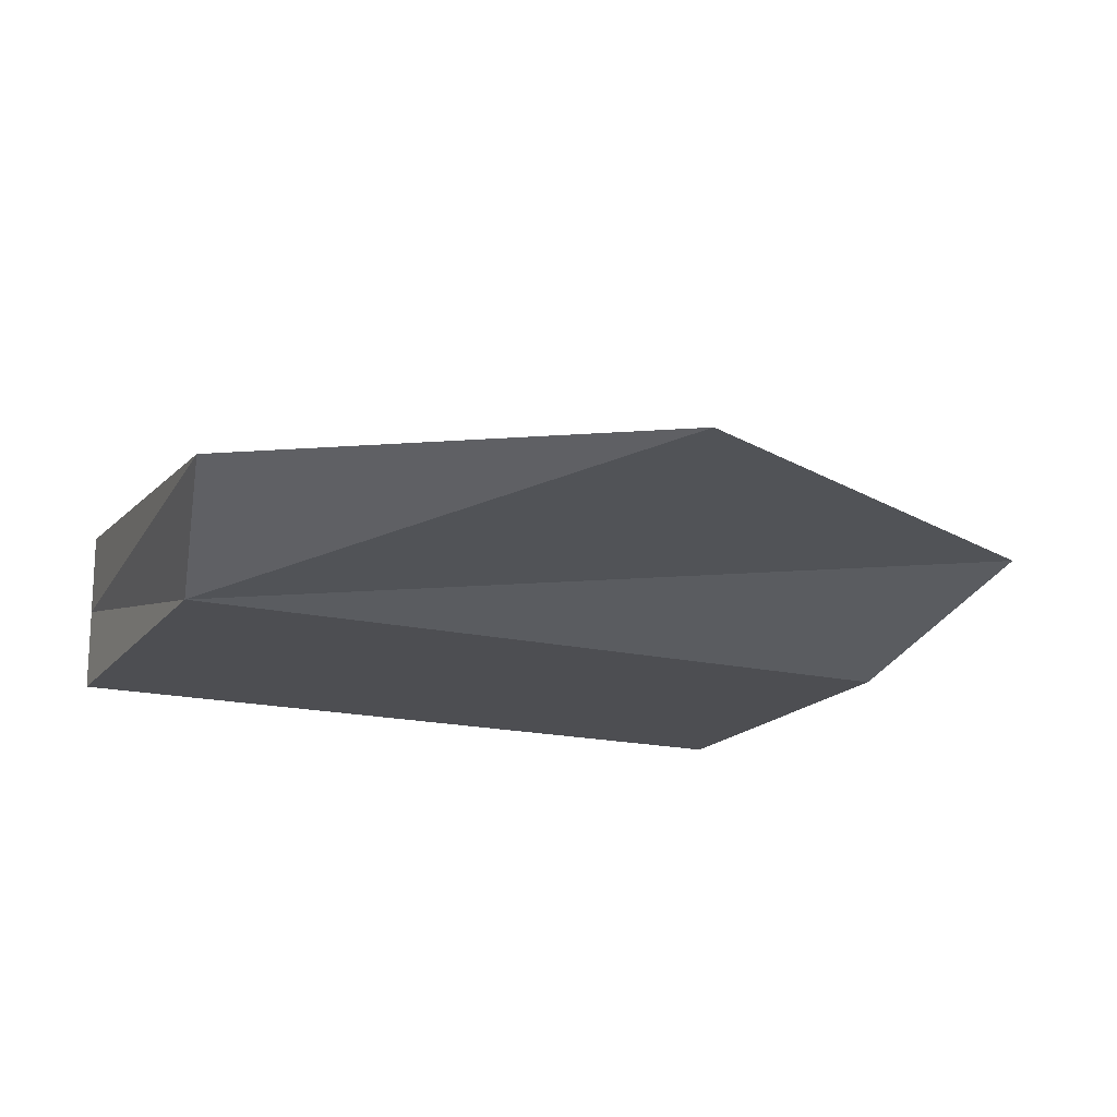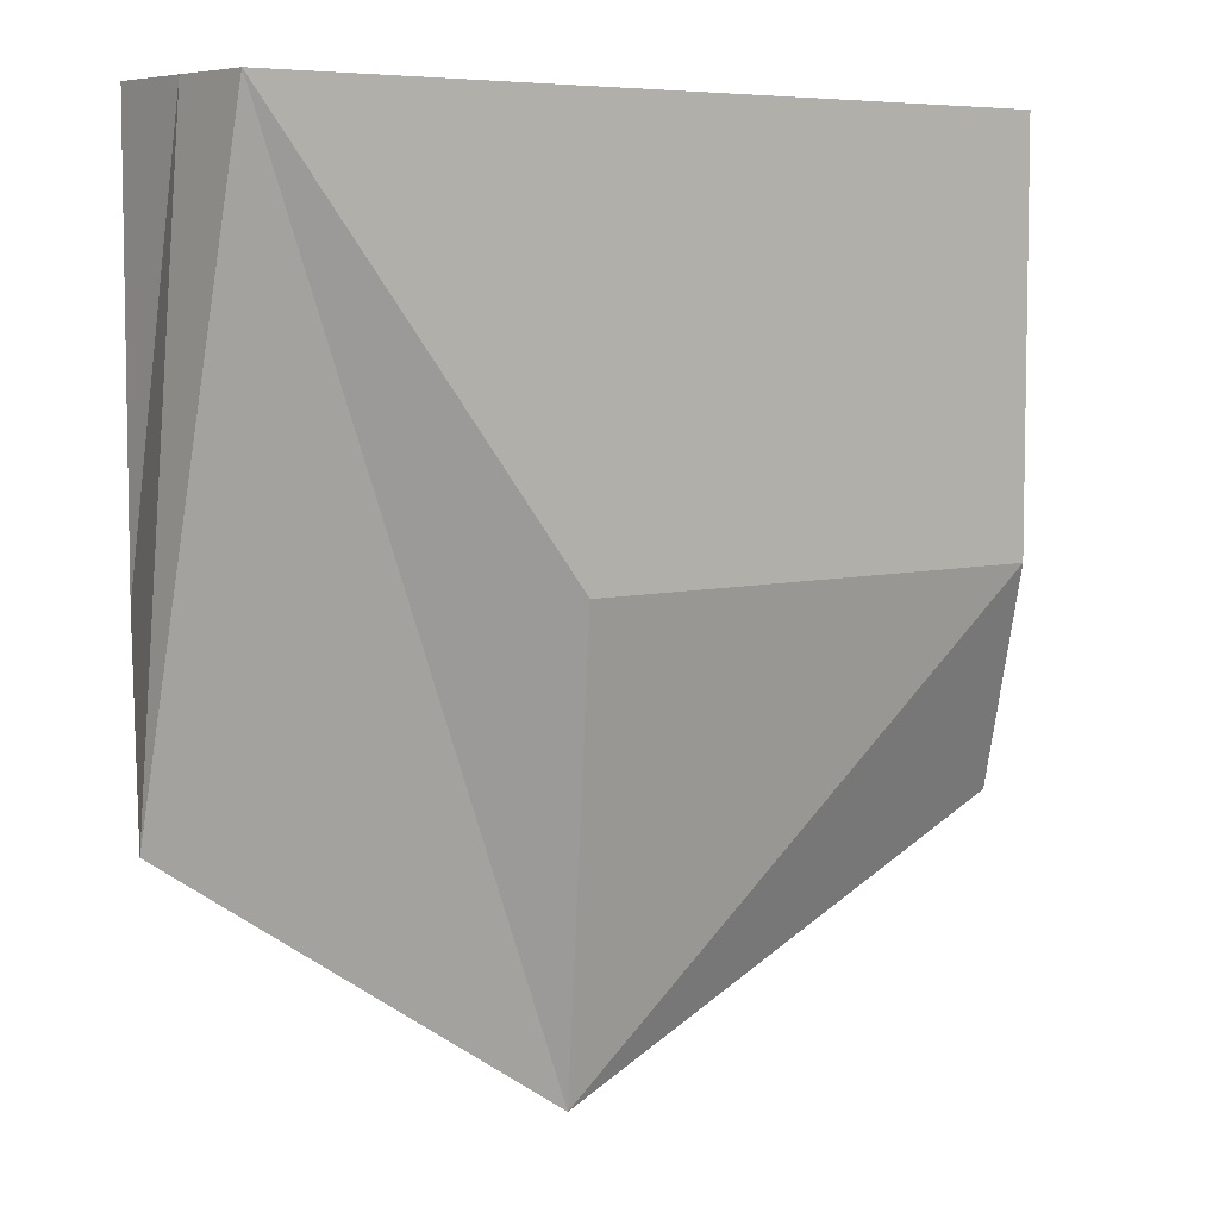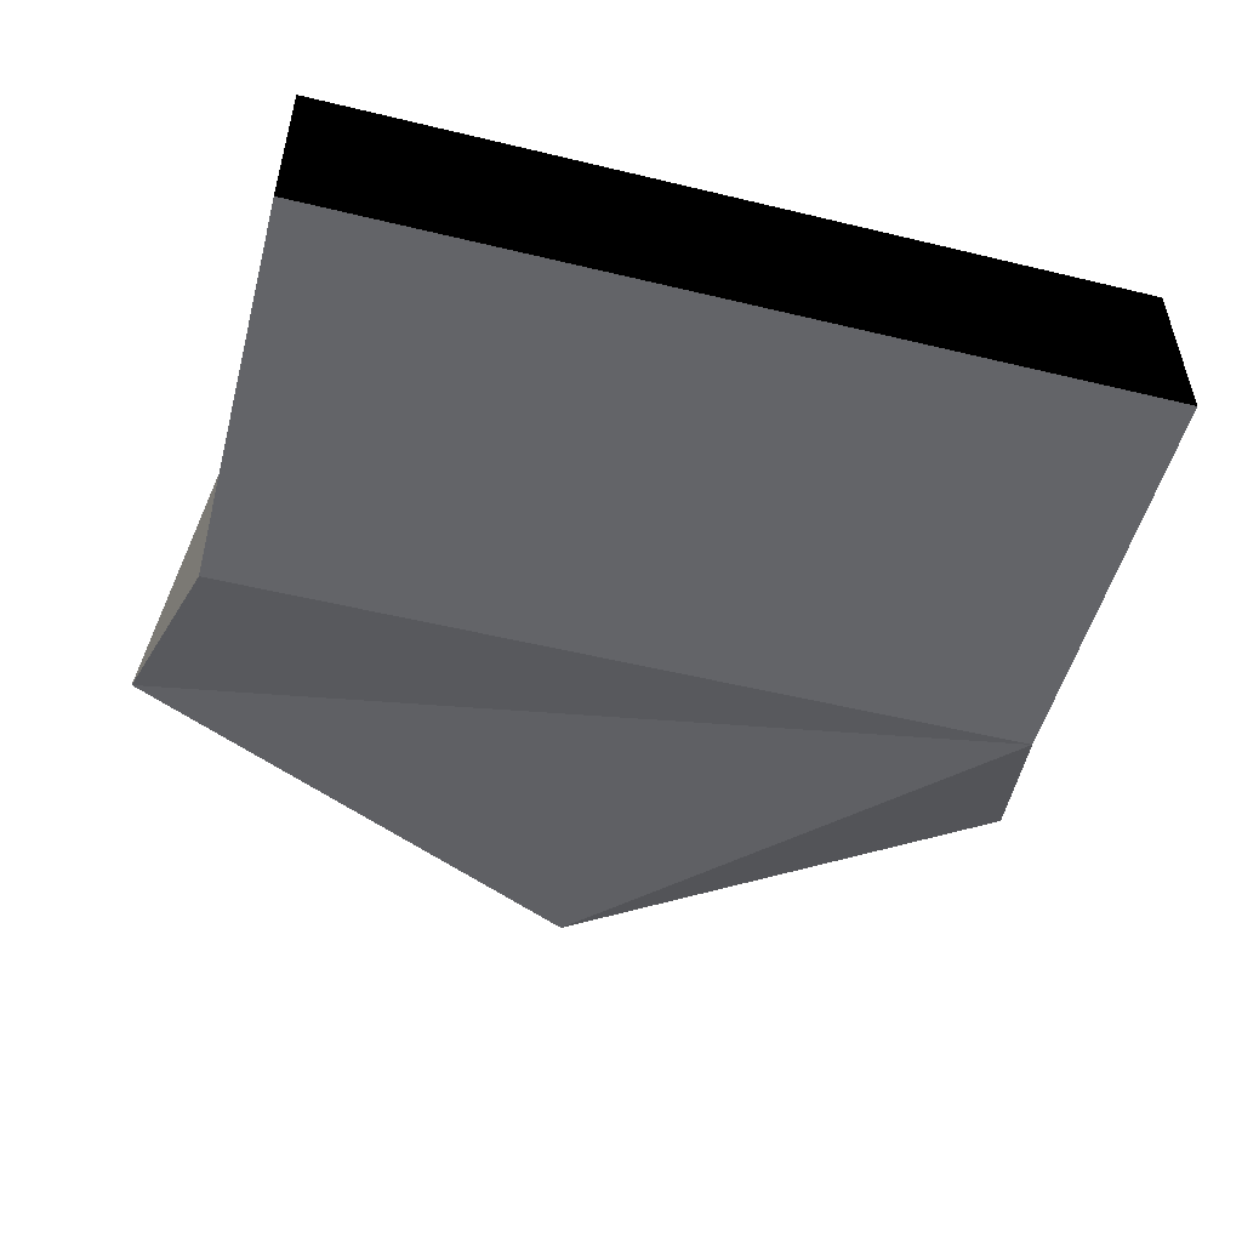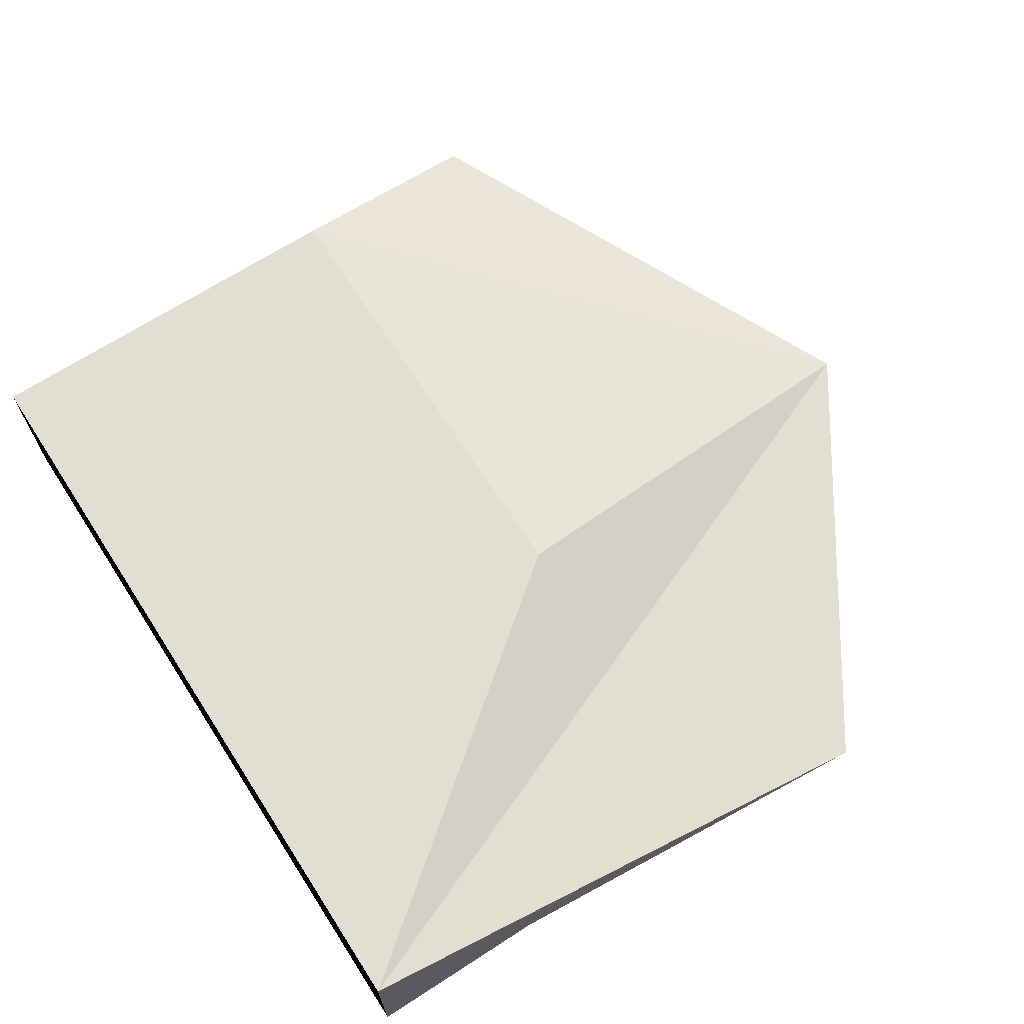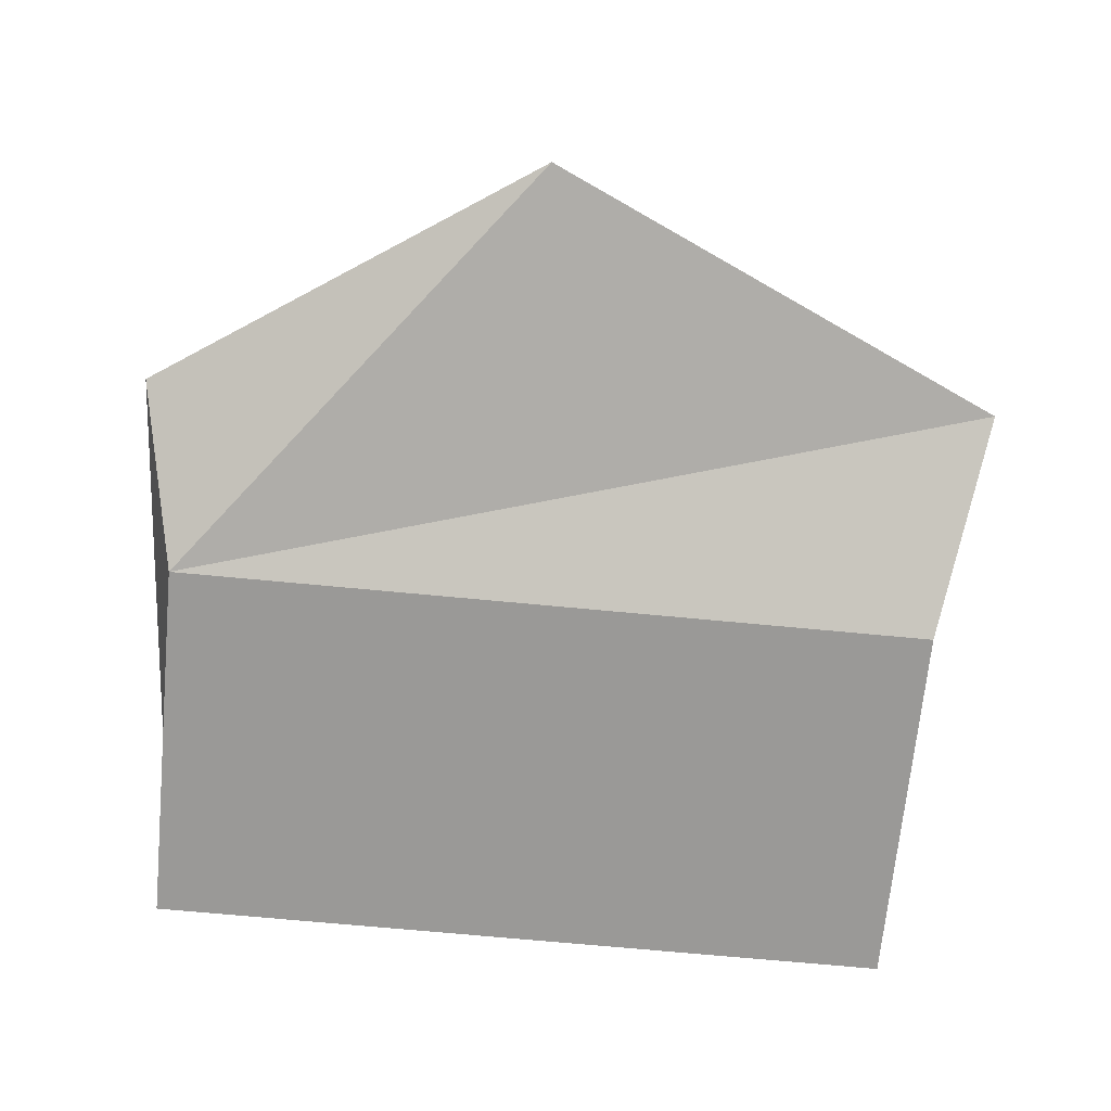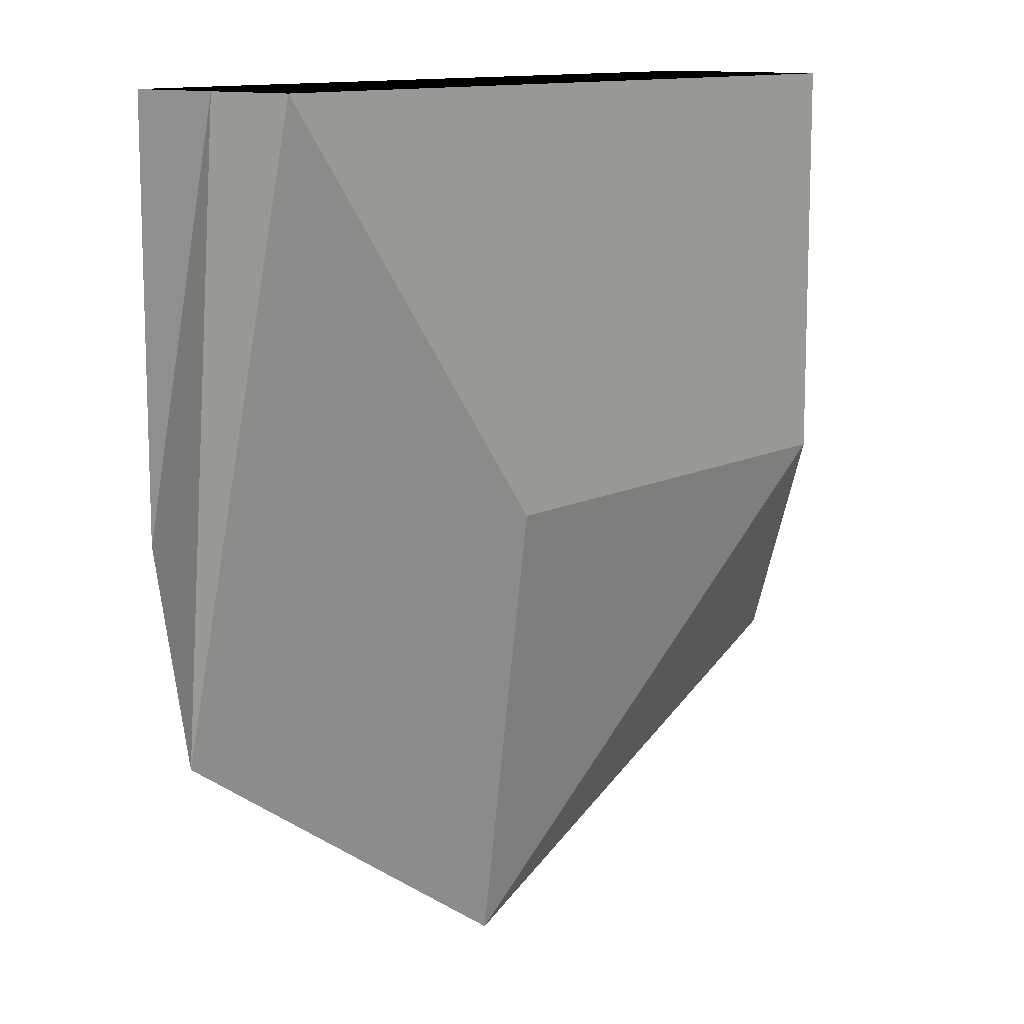
<metadata>
{"format":"obj","ext":"obj","renderer":"f3d","projection":"perspective","resolution":1024,"background":"white","views":[{"elev":-17.1,"azim":154.8,"up":"+Y"},{"elev":6.4,"azim":142.0,"up":"+Z"},{"elev":-51.3,"azim":-14.7,"up":"+Y"},{"elev":68.0,"azim":57.1,"up":"+Y"},{"elev":-68.9,"azim":174.5,"up":"+Y"},{"elev":11.8,"azim":128.7,"up":"+Z"}]}
</metadata>
<code>
v -0.09 -0.02 0.095
v -0.09 0 0.095
v -0.09 0.02 0.095
v 0.09 0.02 0.095
v 0.09 -0.02 0.005
v -0.1 0 -0.045
v -0.09 -0.02 0.005
v 0.09 -0.02 0.095
v -0.09 0.02 0.005
v 0.09 0 0.095
v -0.09 0 0.005
v 0.01 0 -0.095
v 0.02 0.02 0.005
v 0.1 0 -0.035
o group1898118975
g mesh1898118975
f 4 3 2 1
f 7 6 5
f 1 7 5 8
f 9 3 4
f 5 10 8
f 2 11 7 1
f 6 9 12
f 4 13 9
f 12 13 4
f 9 13 12
f 6 12 5
f 14 12 4
f 11 6 7
f 1 8 10 4
f 11 9 6
f 2 3 9 11
f 14 5 12
f 14 4 10
f 5 14 10

</code>
